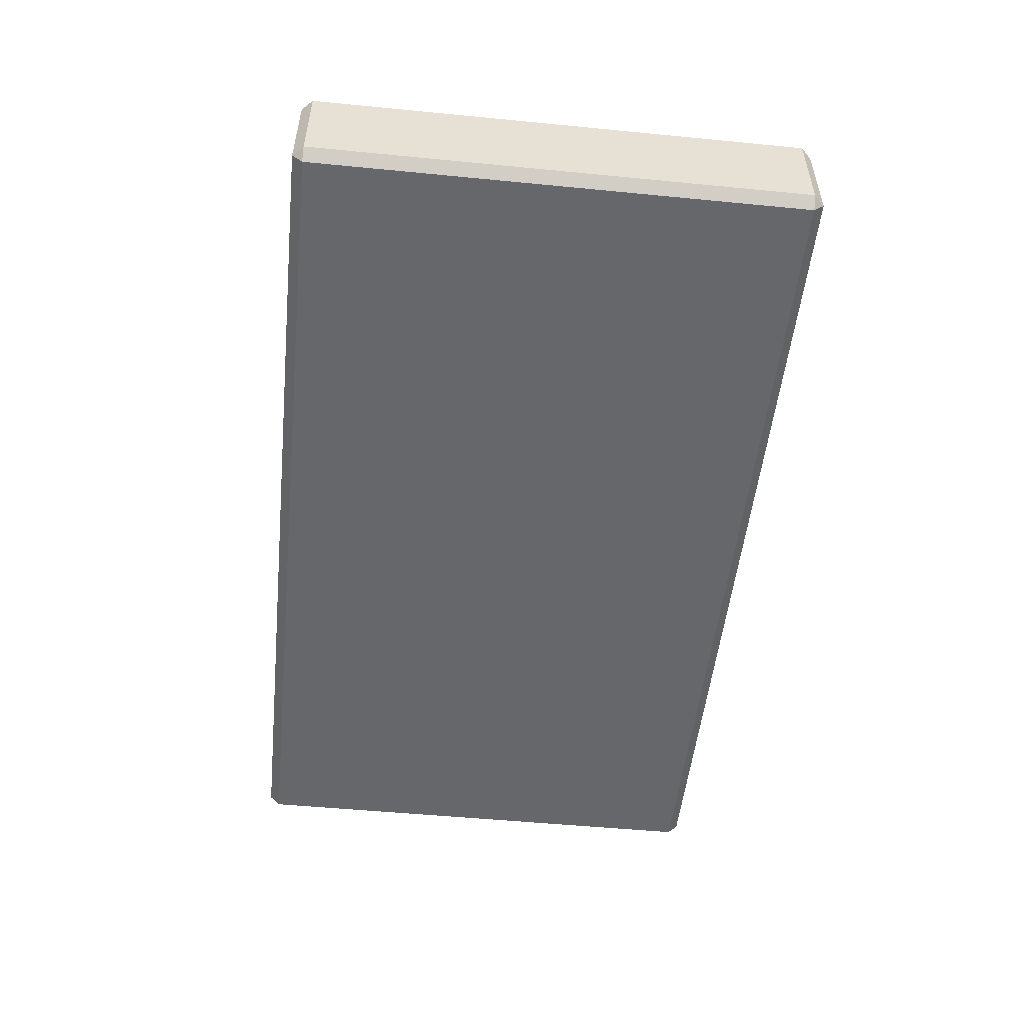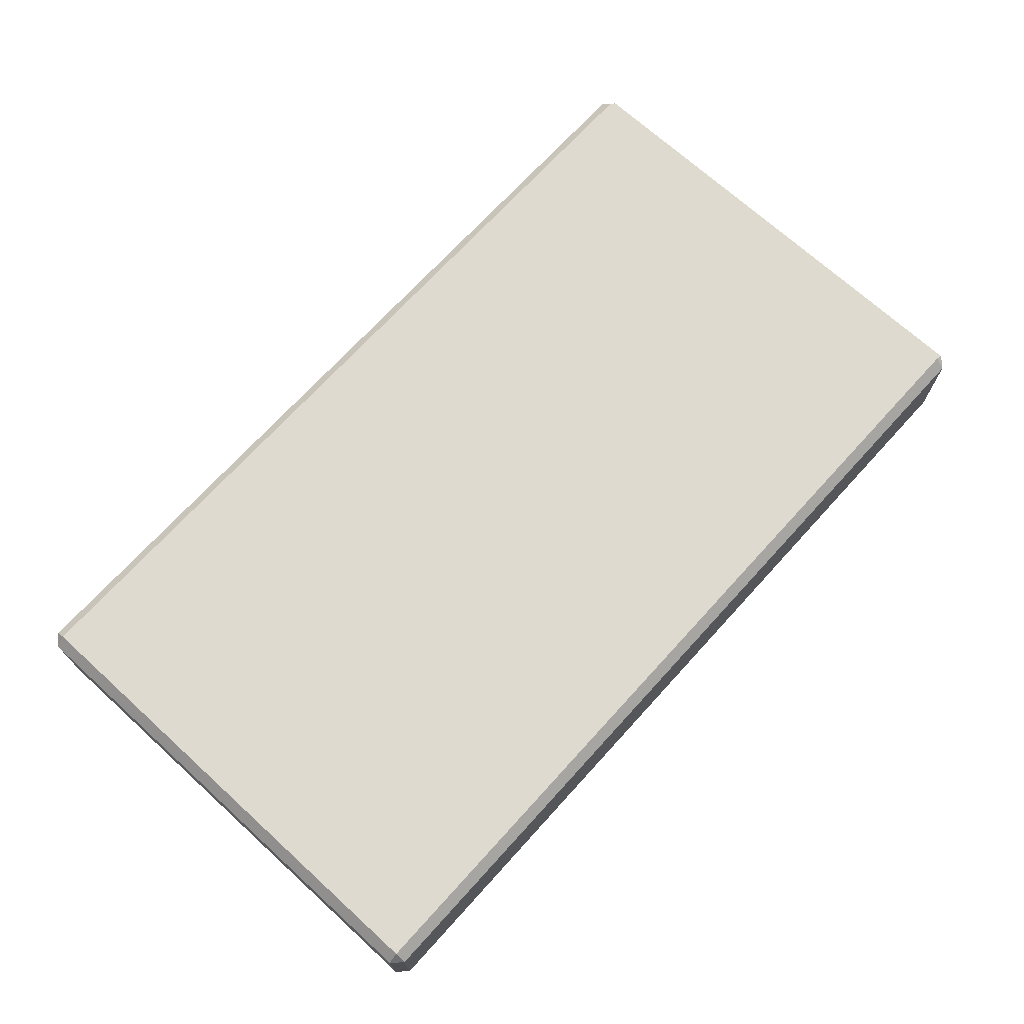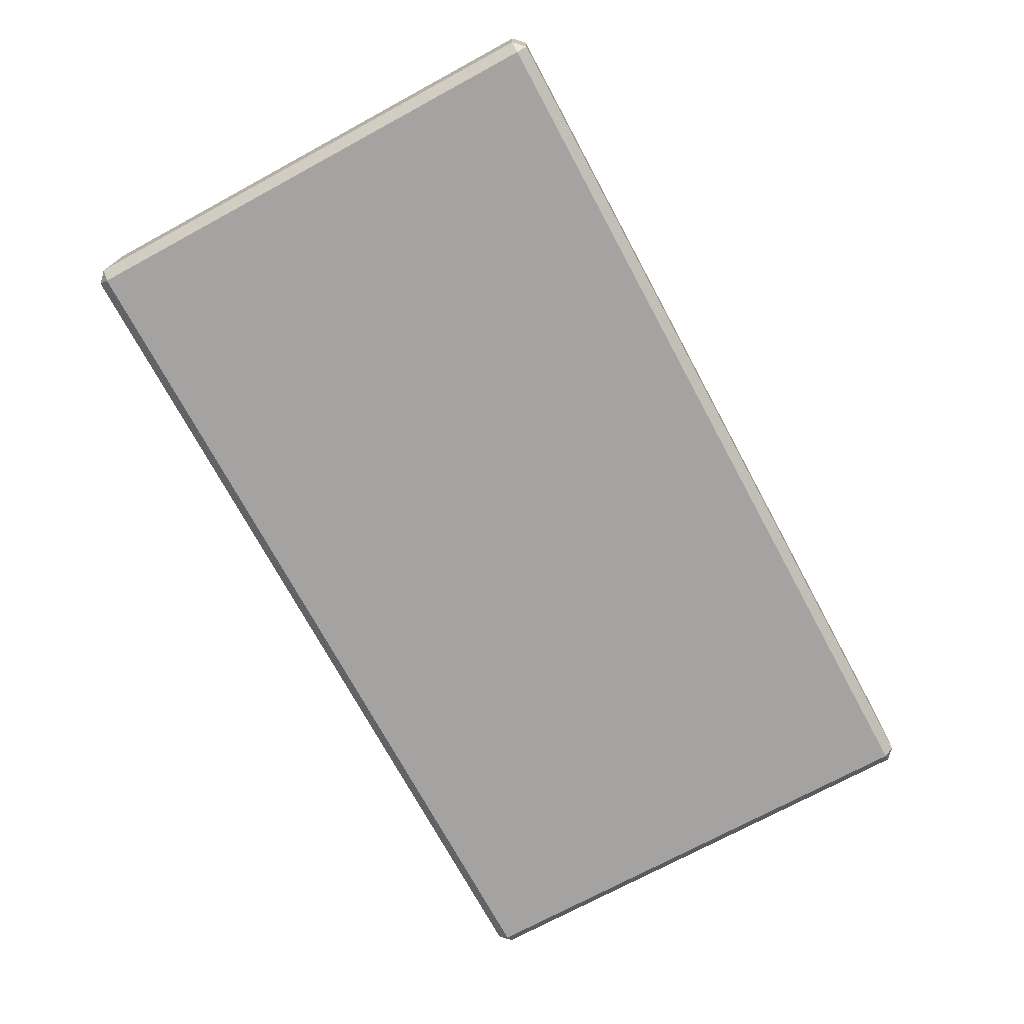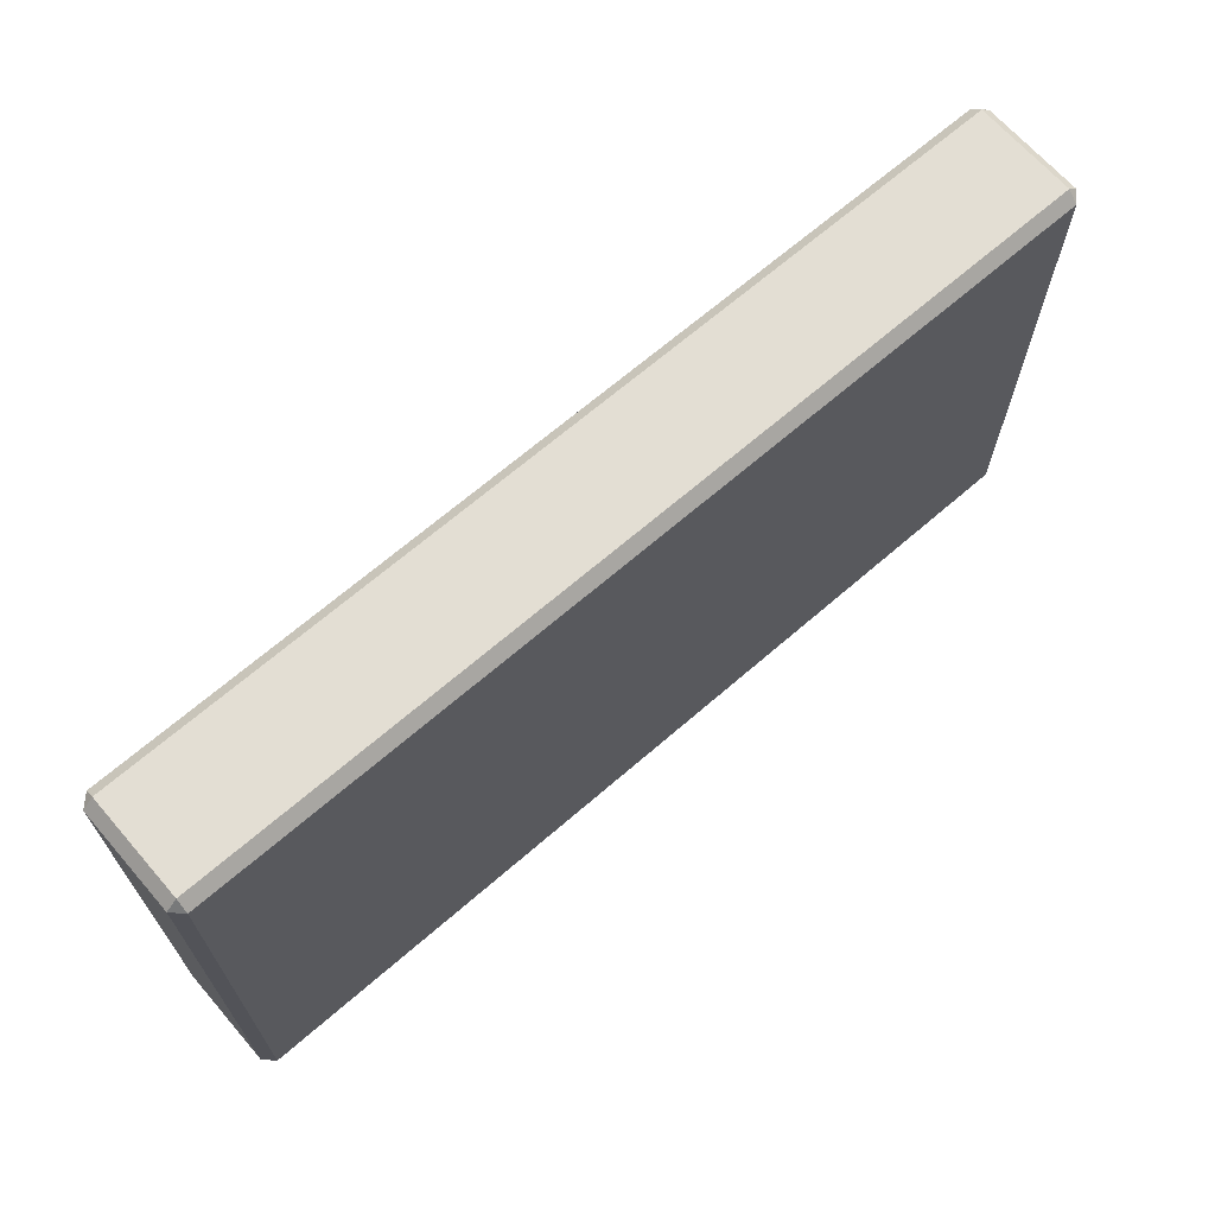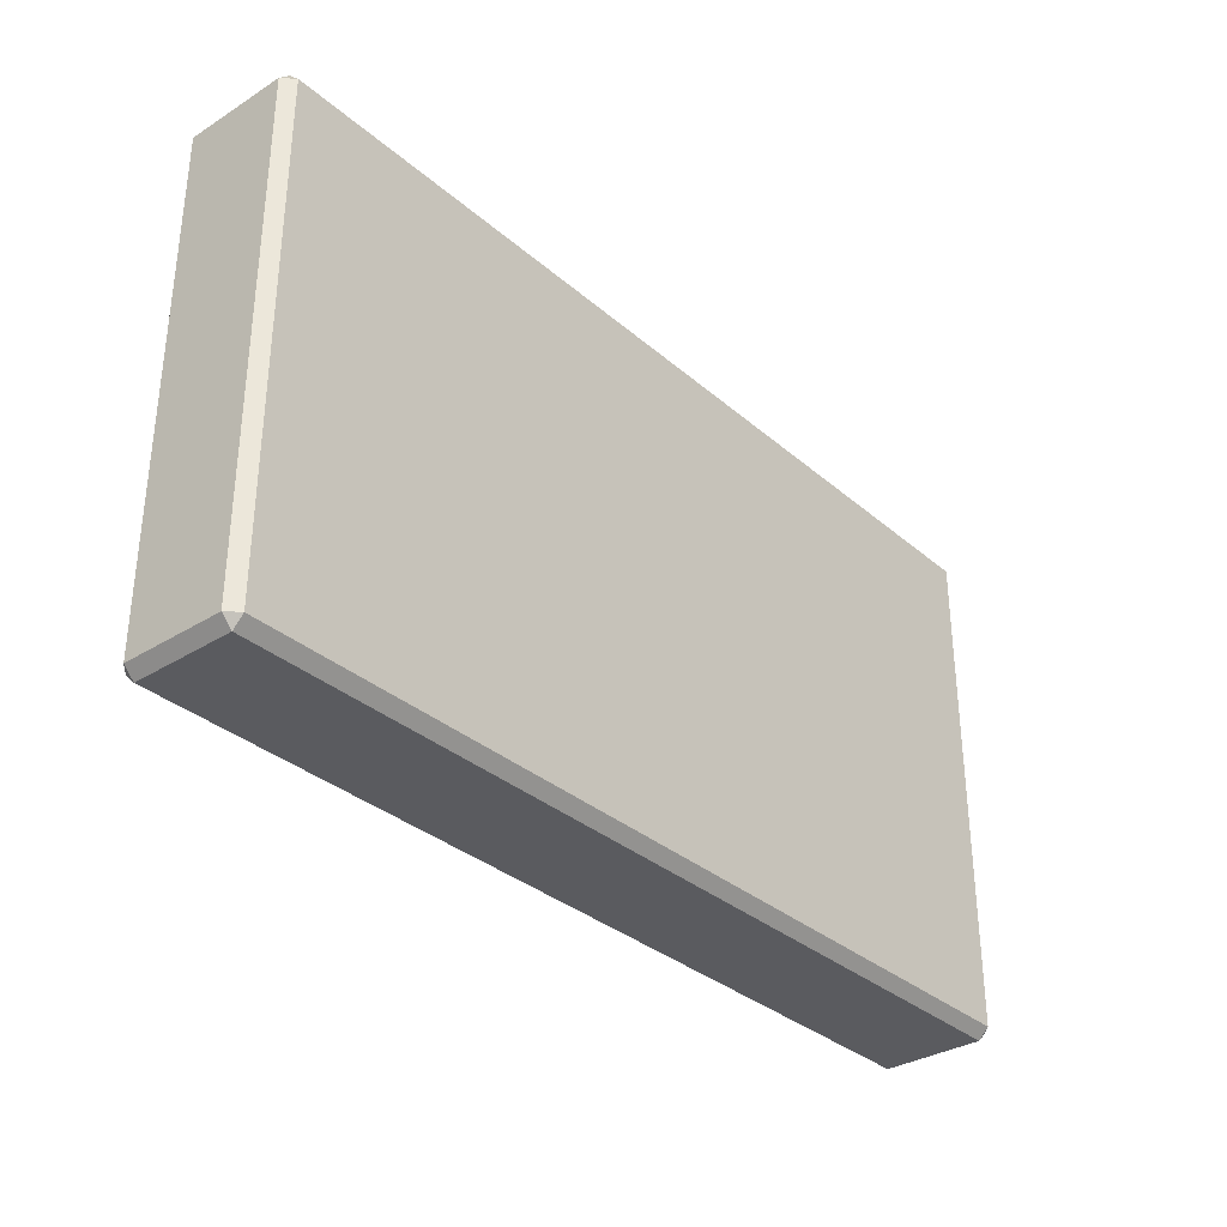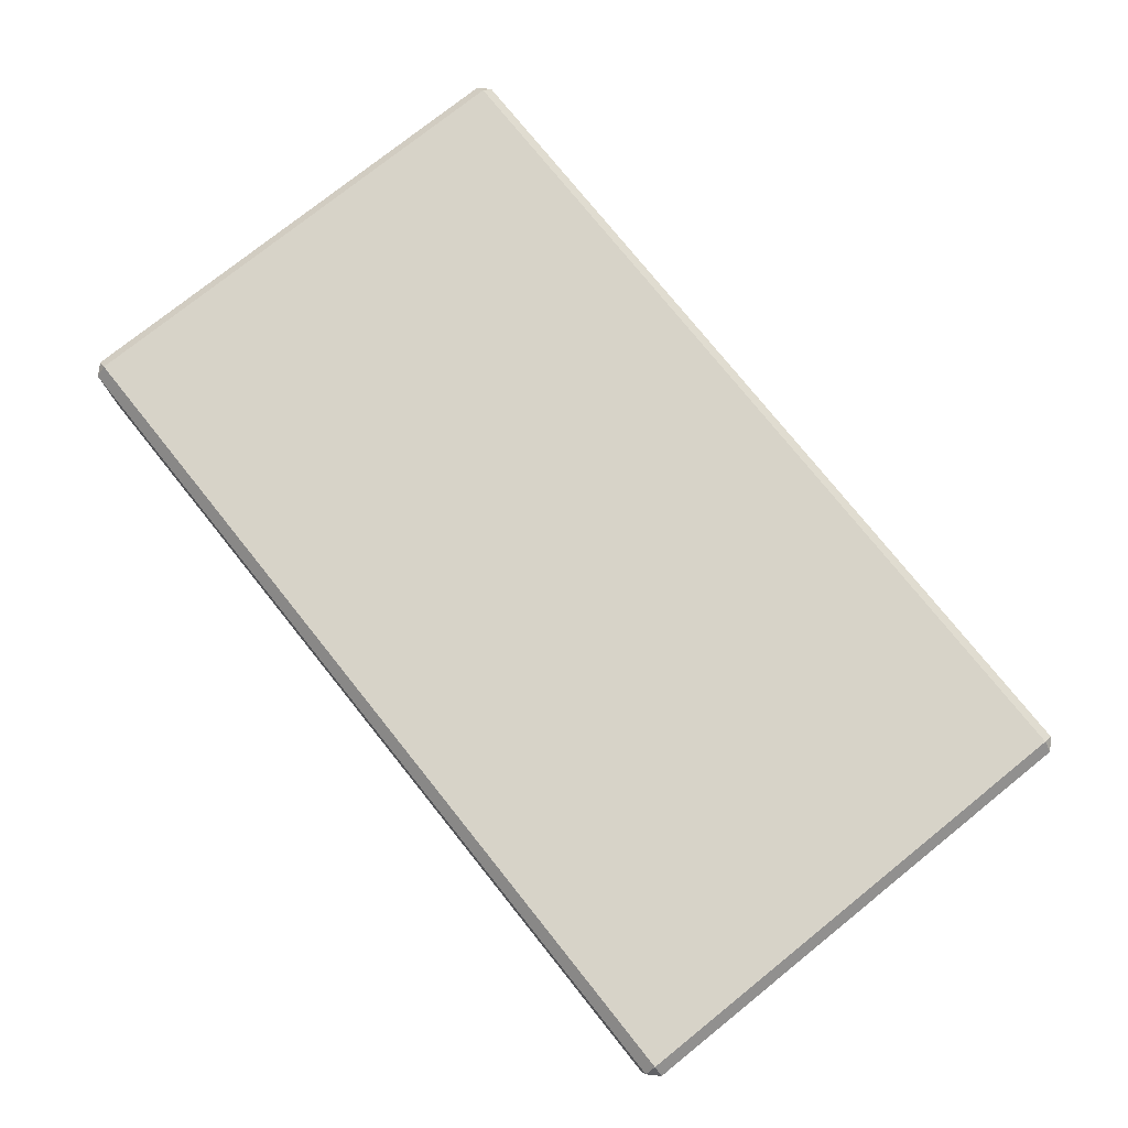
<metadata>
{"format":"obj","ext":"obj","renderer":"f3d","projection":"perspective","resolution":1024,"background":"white","views":[{"elev":-52.0,"azim":-96.0,"up":"+Z"},{"elev":70.6,"azim":-47.7,"up":"+Z"},{"elev":-73.1,"azim":-61.6,"up":"+Z"},{"elev":67.3,"azim":-41.0,"up":"+Y"},{"elev":-33.3,"azim":-49.4,"up":"+Y"},{"elev":76.6,"azim":-128.7,"up":"+Z"}]}
</metadata>
<code>
g default
v -2.966 4.157 -0.3241
v -2.896 4.157 -0.3932
v -2.896 4.088 -0.3241
v 2.896 4.157 -0.3932
v 2.966 4.157 -0.3241
v 2.896 4.088 -0.3241
v -2.896 4.157 0.3932
v -2.966 4.157 0.3241
v -2.896 4.088 0.3241
v 2.966 4.157 0.3241
v 2.896 4.157 0.3932
v 2.896 4.088 0.3241
v -2.896 7.438 0.3241
v -2.966 7.369 0.3241
v -2.896 7.369 0.3932
v 2.966 7.369 0.3241
v 2.896 7.438 0.3241
v 2.896 7.369 0.3932
v -2.896 7.369 -0.3932
v -2.966 7.369 -0.3241
v -2.896 7.438 -0.3241
v 2.966 7.369 -0.3241
v 2.896 7.369 -0.3932
v 2.896 7.438 -0.3241
g pCube2
f 19 23 2
f 2 23 4
f 6 12 3
f 3 12 9
f 8 14 1
f 1 14 20
f 22 16 5
f 5 16 10
f 11 18 7
f 7 18 15
f 17 24 13
f 13 24 21
f 2 1 19
f 19 1 20
f 3 2 6
f 6 2 4
f 1 3 8
f 8 3 9
f 5 4 22
f 22 4 23
f 6 5 12
f 12 5 10
f 8 7 14
f 14 7 15
f 7 9 11
f 11 9 12
f 11 10 18
f 18 10 16
f 14 13 20
f 20 13 21
f 13 15 17
f 17 15 18
f 17 16 24
f 24 16 22
f 19 21 23
f 23 21 24
f 1 2 3
f 4 5 6
f 7 8 9
f 10 11 12
f 13 14 15
f 16 17 18
f 19 20 21
f 22 23 24

</code>
